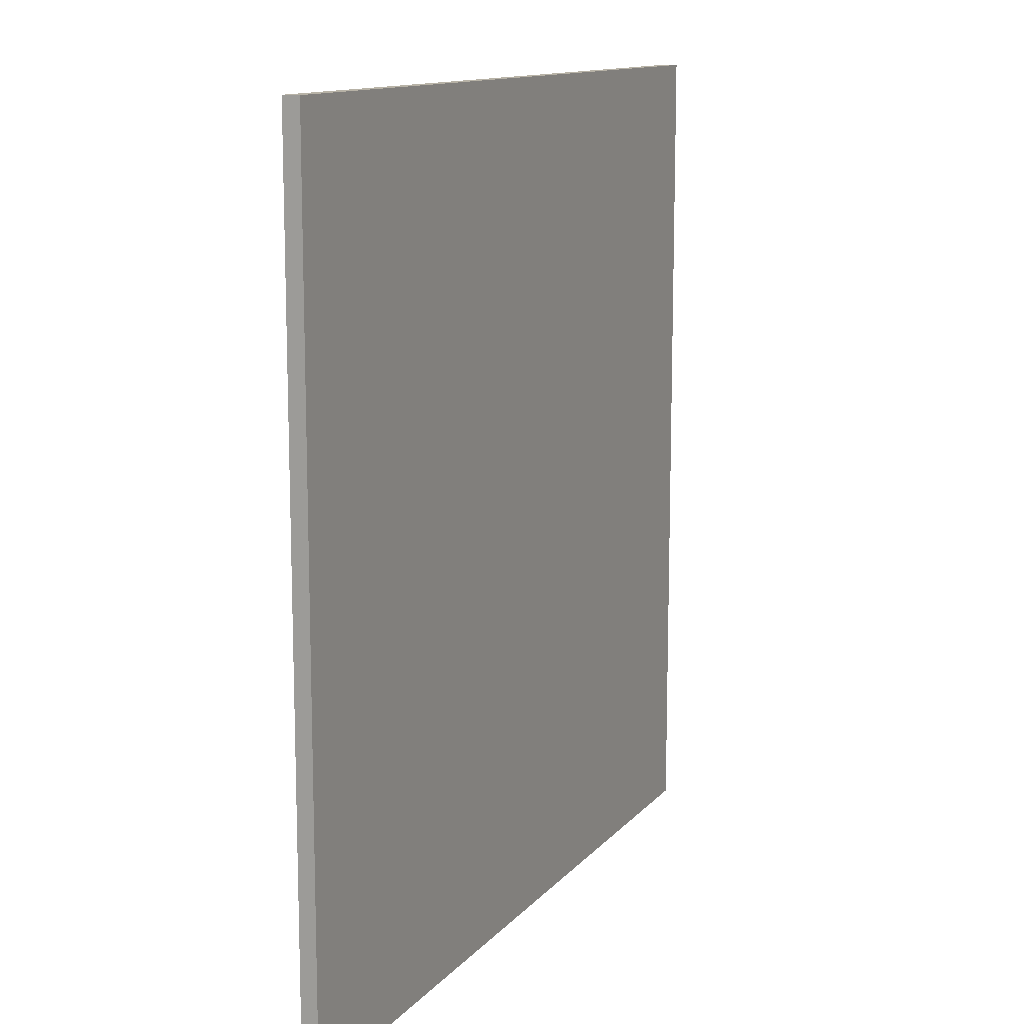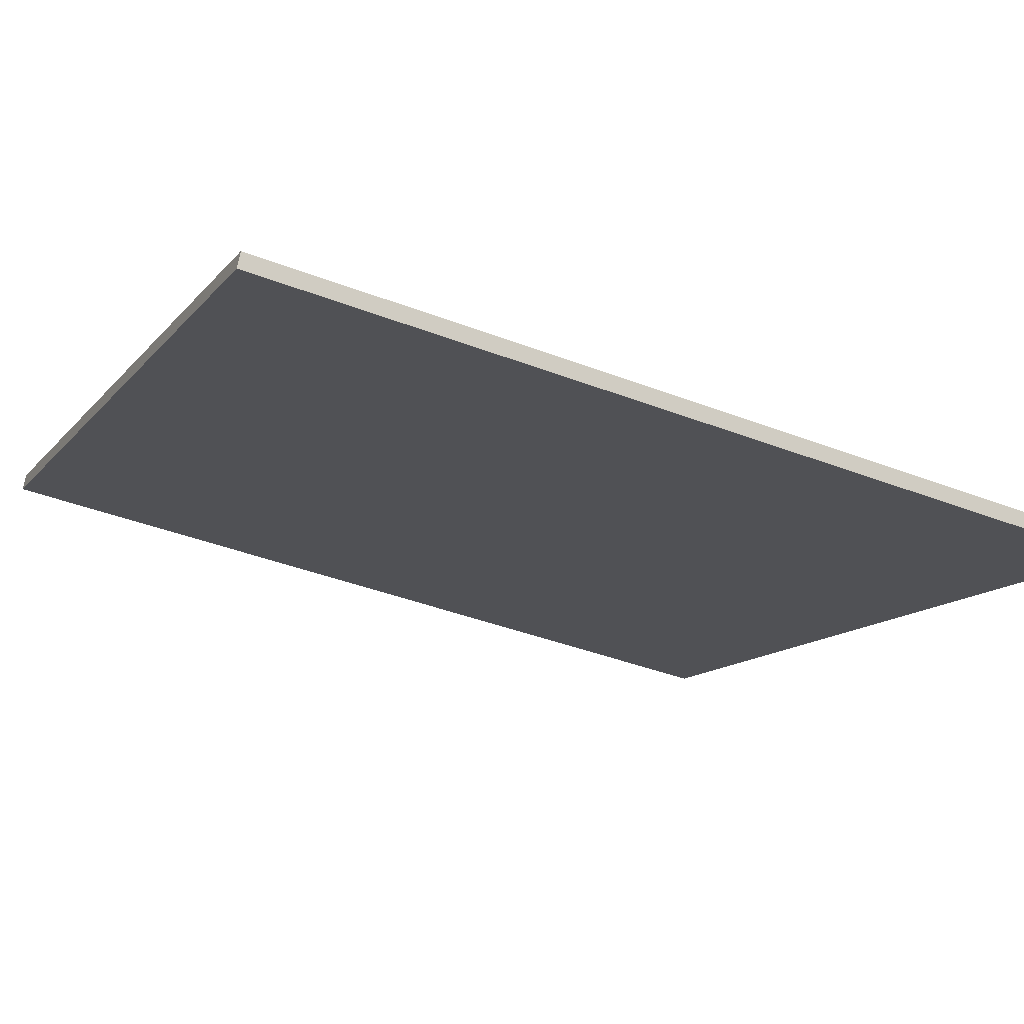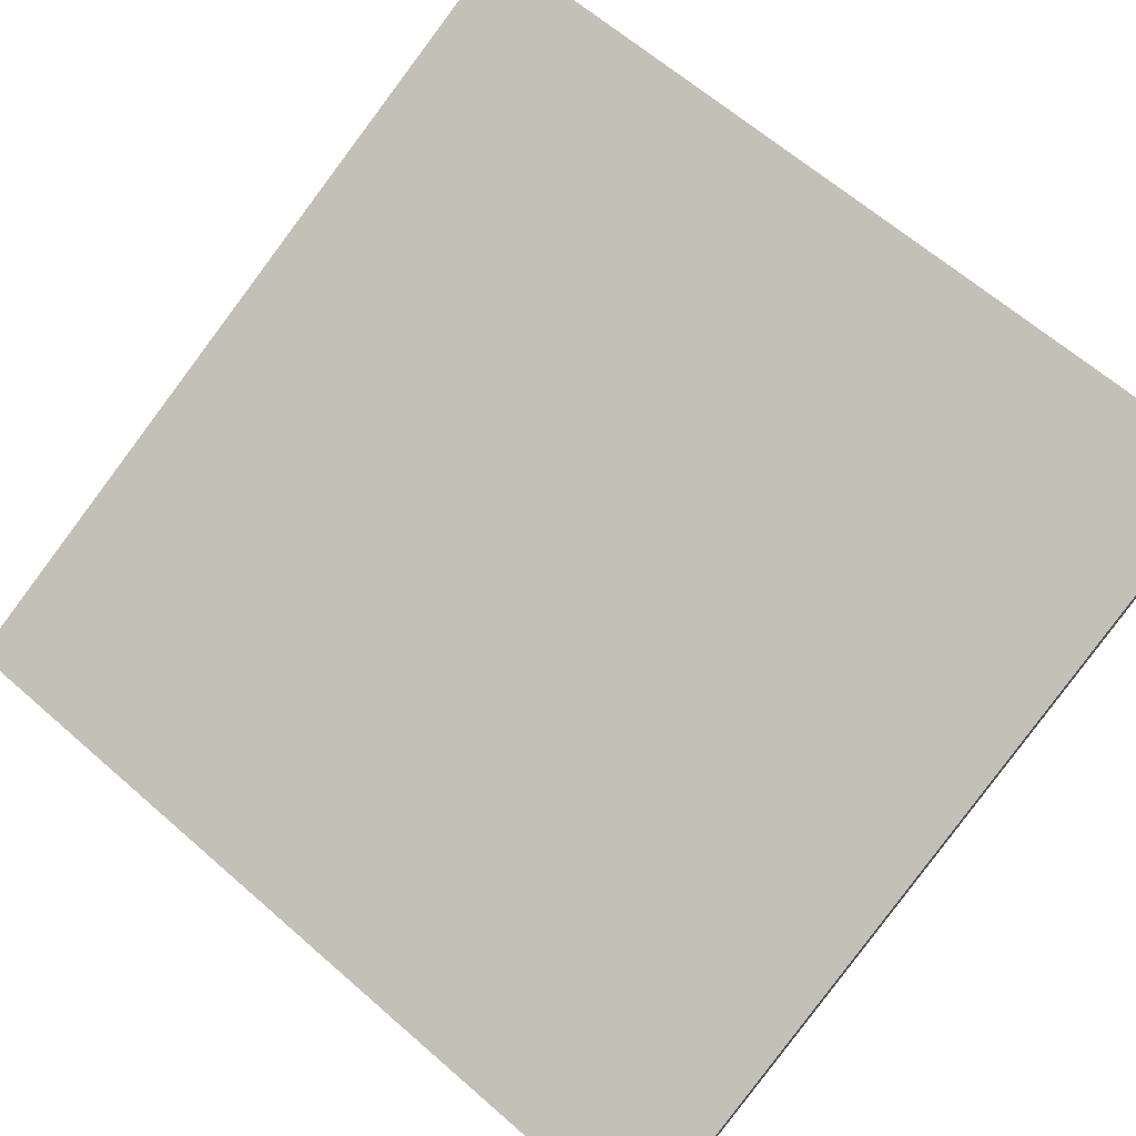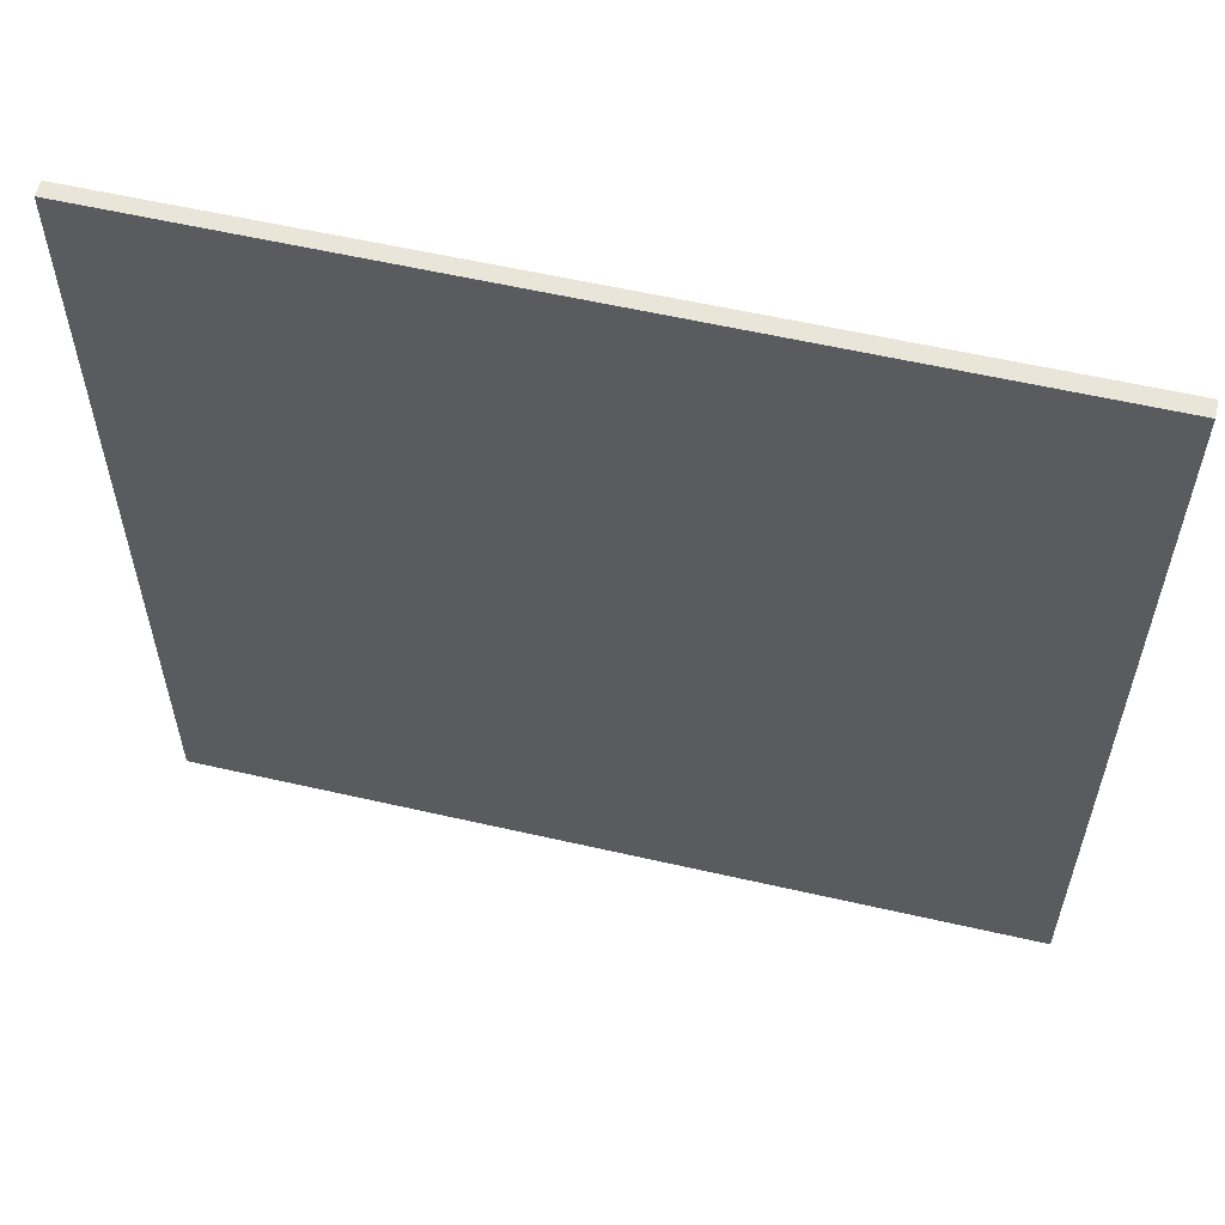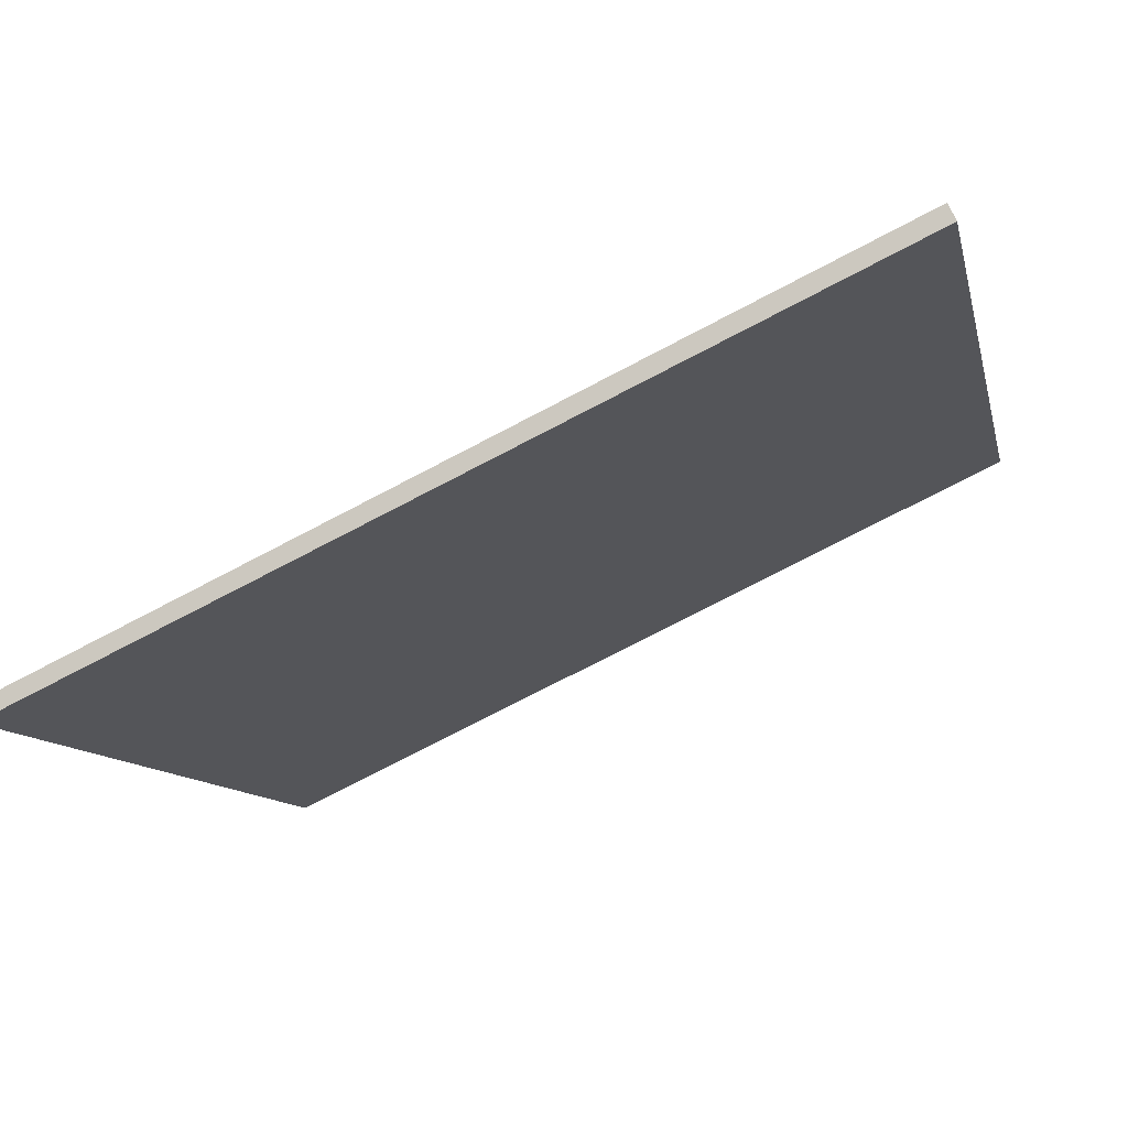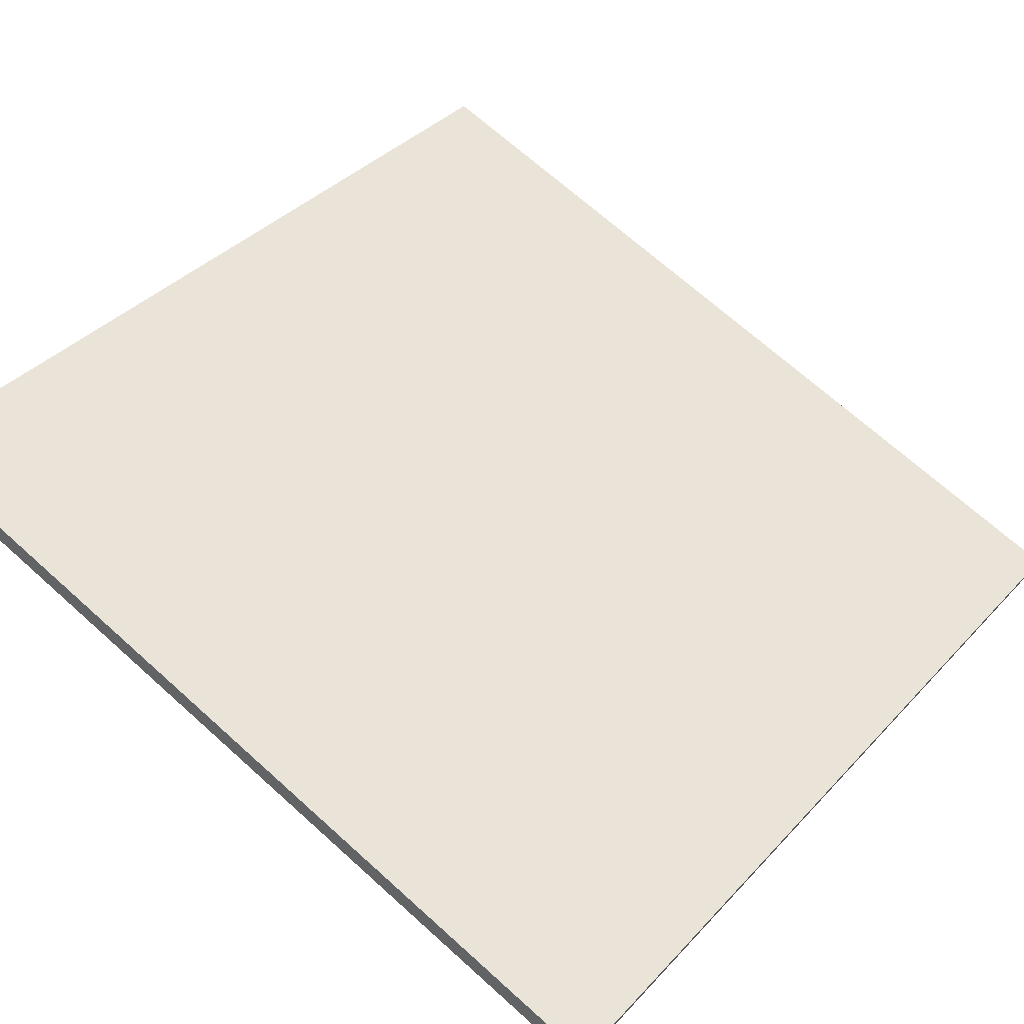
<metadata>
{"format":"obj","ext":"obj","renderer":"f3d","projection":"perspective","resolution":1024,"background":"white","views":[{"elev":12.5,"azim":-90.5,"up":"+Z"},{"elev":-39.6,"azim":64.4,"up":"+Y"},{"elev":64.2,"azim":131.4,"up":"+Y"},{"elev":58.5,"azim":168.3,"up":"+Z"},{"elev":-10.1,"azim":-168.2,"up":"+Y"},{"elev":69.9,"azim":-48.1,"up":"+Y"}]}
</metadata>
<code>
v -30.75 72.23 -3.937
v -30.75 72.23 3.937
v -30.69 72.35 -3.937
v -30.69 72.35 3.937
v -37.89 75.54 -3.937
v -37.89 75.54 3.937
v -37.83 75.68 -3.937
v -37.83 75.68 3.937
f 1 3 4
f 4 2 1
f 5 6 8
f 8 7 5
f 1 2 6
f 6 5 1
f 3 7 8
f 8 4 3
f 1 5 7
f 7 3 1
f 2 4 8
f 8 6 2

</code>
